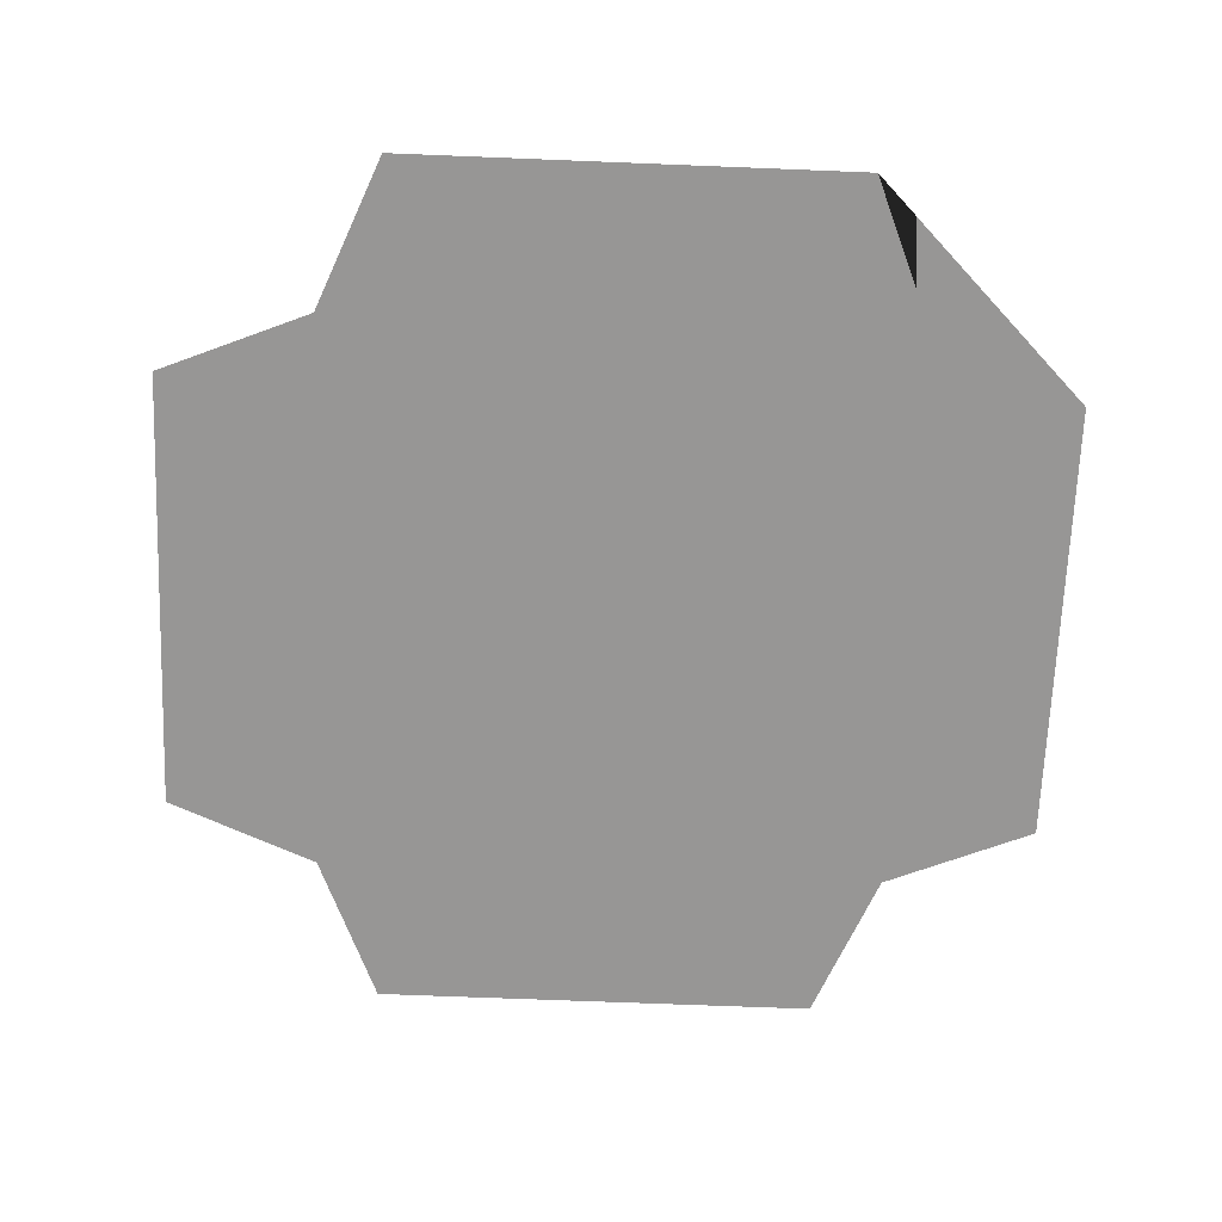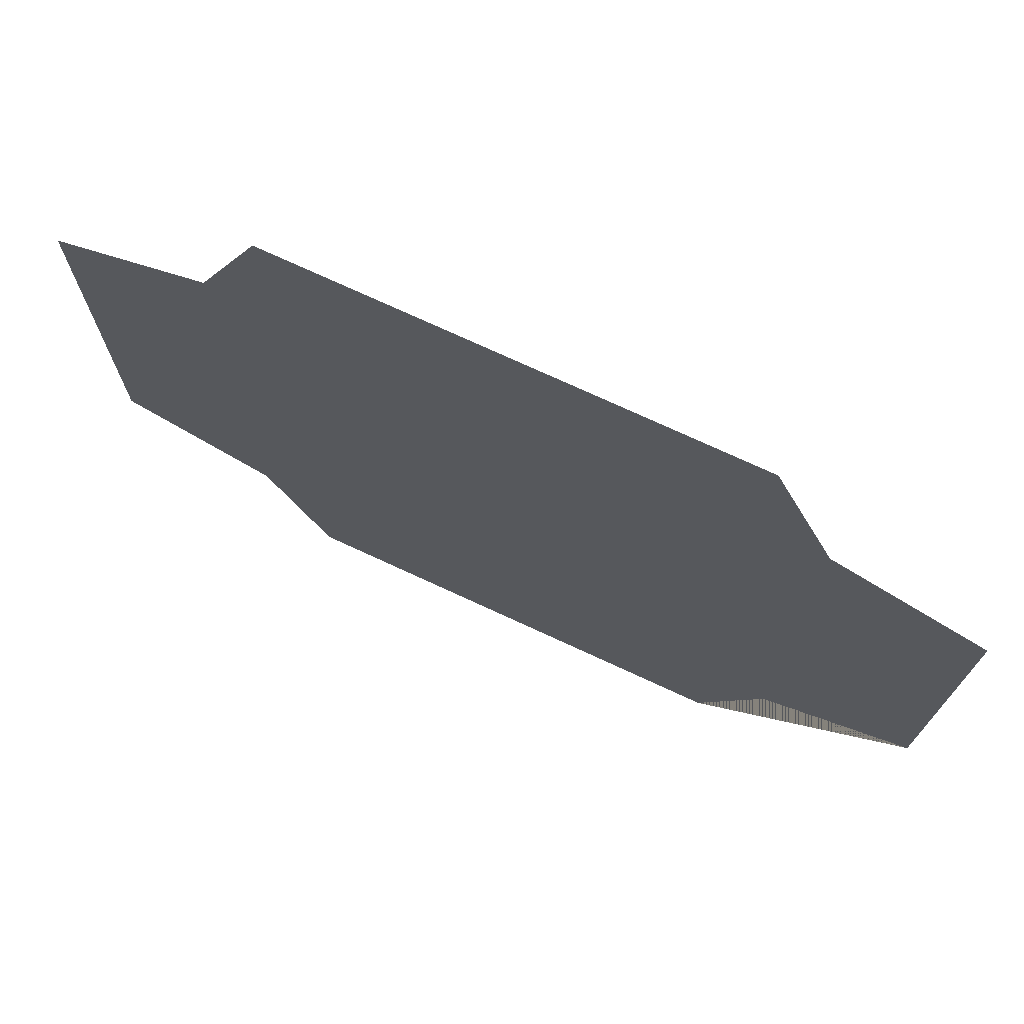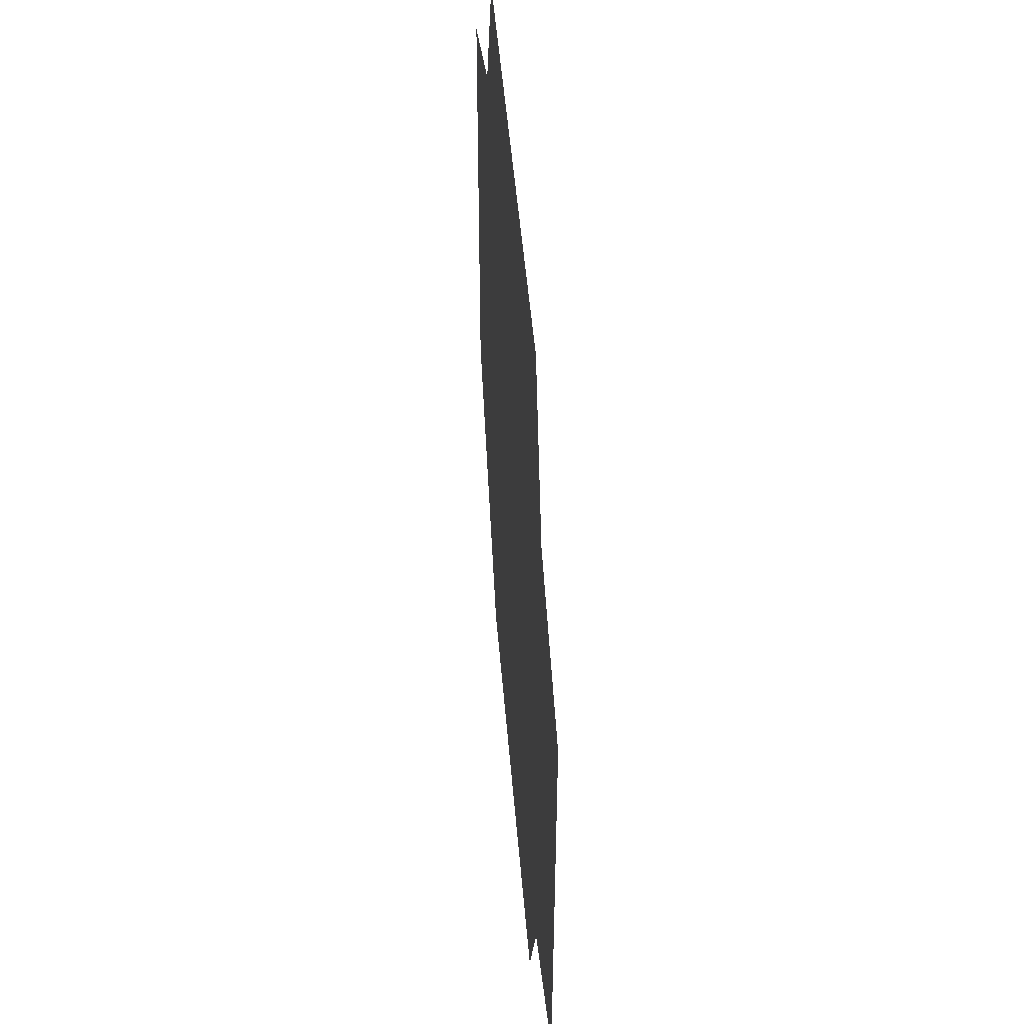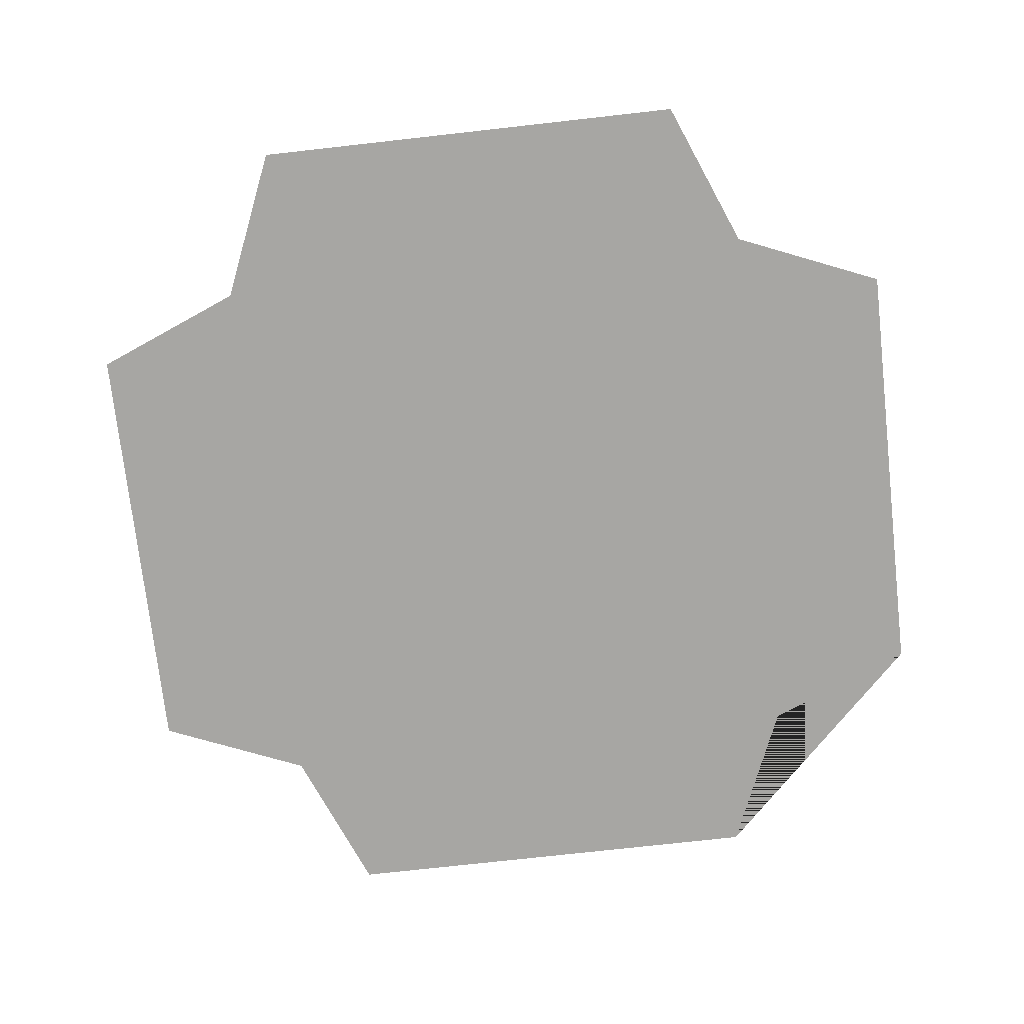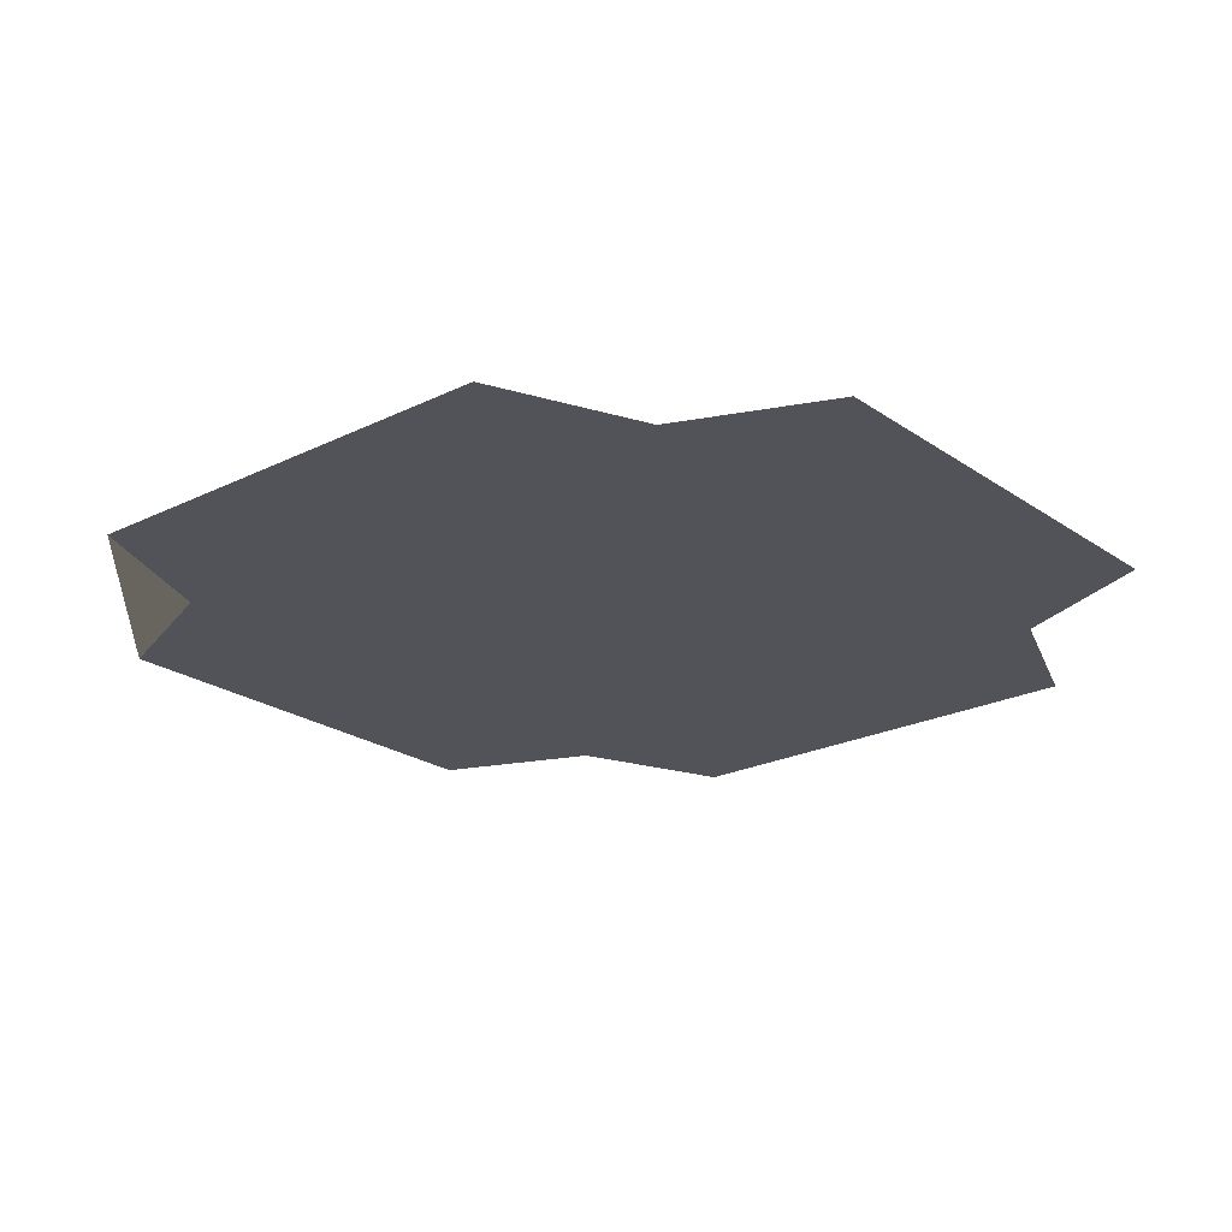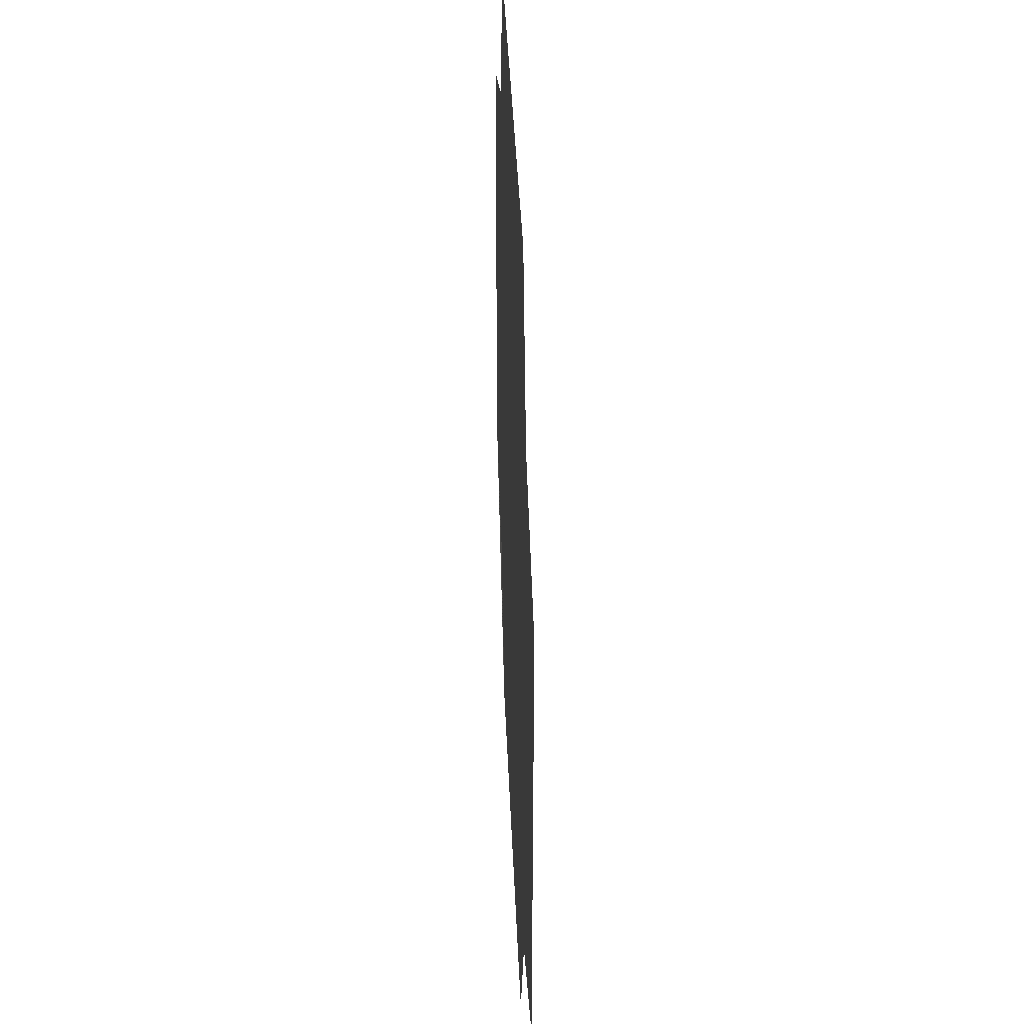
<metadata>
{"format":"obj","ext":"obj","renderer":"f3d","projection":"perspective","resolution":1024,"background":"white","views":[{"elev":-67.9,"azim":87.7,"up":"+Y"},{"elev":74.3,"azim":24.8,"up":"+Z"},{"elev":49.0,"azim":-94.6,"up":"+Z"},{"elev":-74.1,"azim":6.4,"up":"+Y"},{"elev":-22.6,"azim":-139.7,"up":"+Y"},{"elev":38.5,"azim":-92.2,"up":"+Z"}]}
</metadata>
<code>
o Plane_Plane.001
v 1 0 0.5125
v 0.6553 0 0.6553
v 0.5125 0 1
v -0.6553 0 0.6553
v -1 0 0.5125
v -0.5125 0 1
v -1 0 -0.5125
v -0.5125 0 -1
v -0.6553 0 -0.6553
v 0.5125 0 -1
v 1 0 -0.5125
v 0.6553 0 -0.6553
f 10 8 9 7 5 4 6 3 2 1 11 12

</code>
